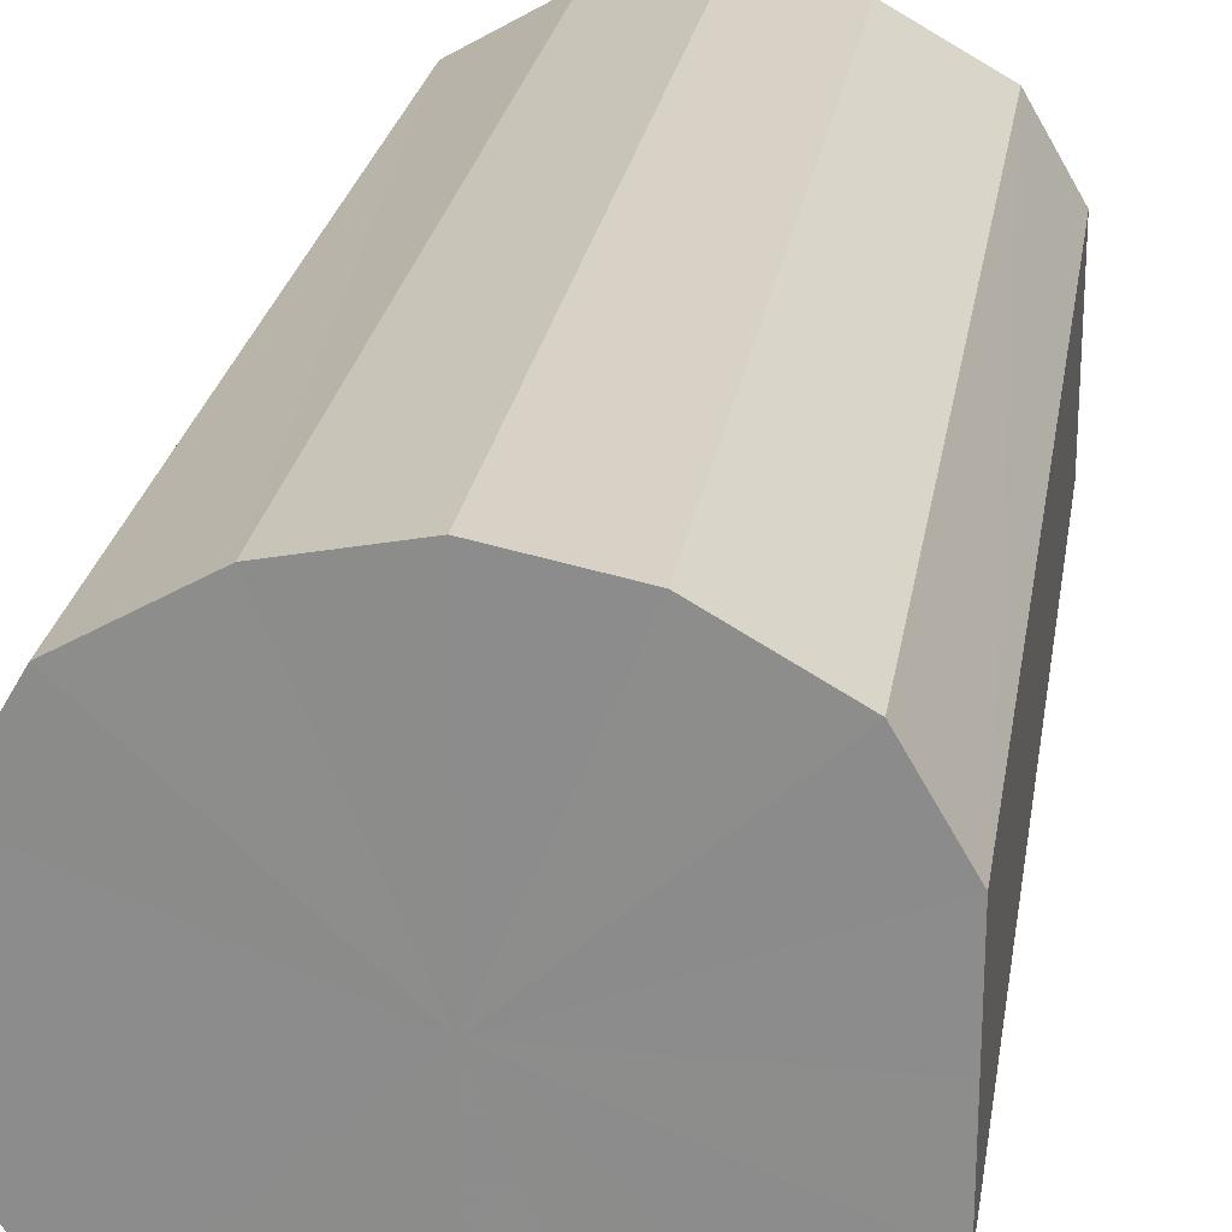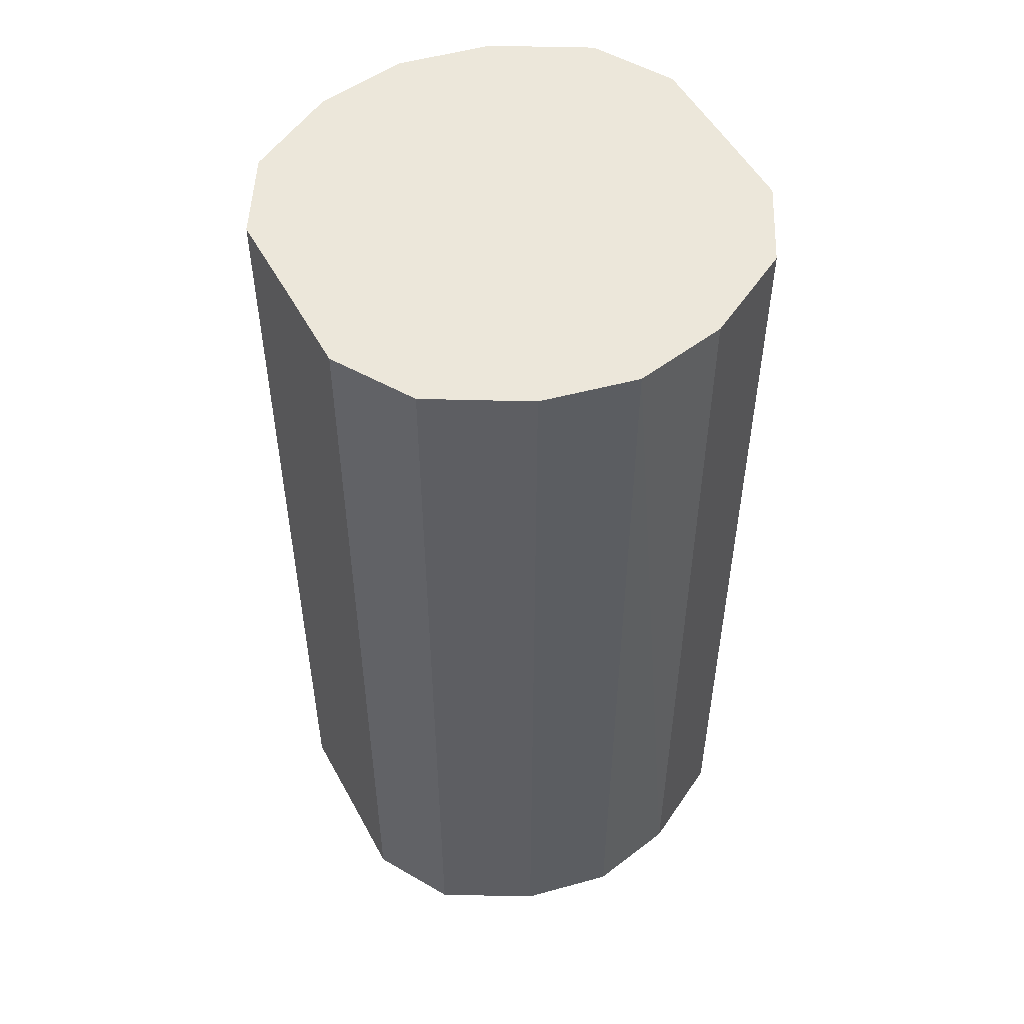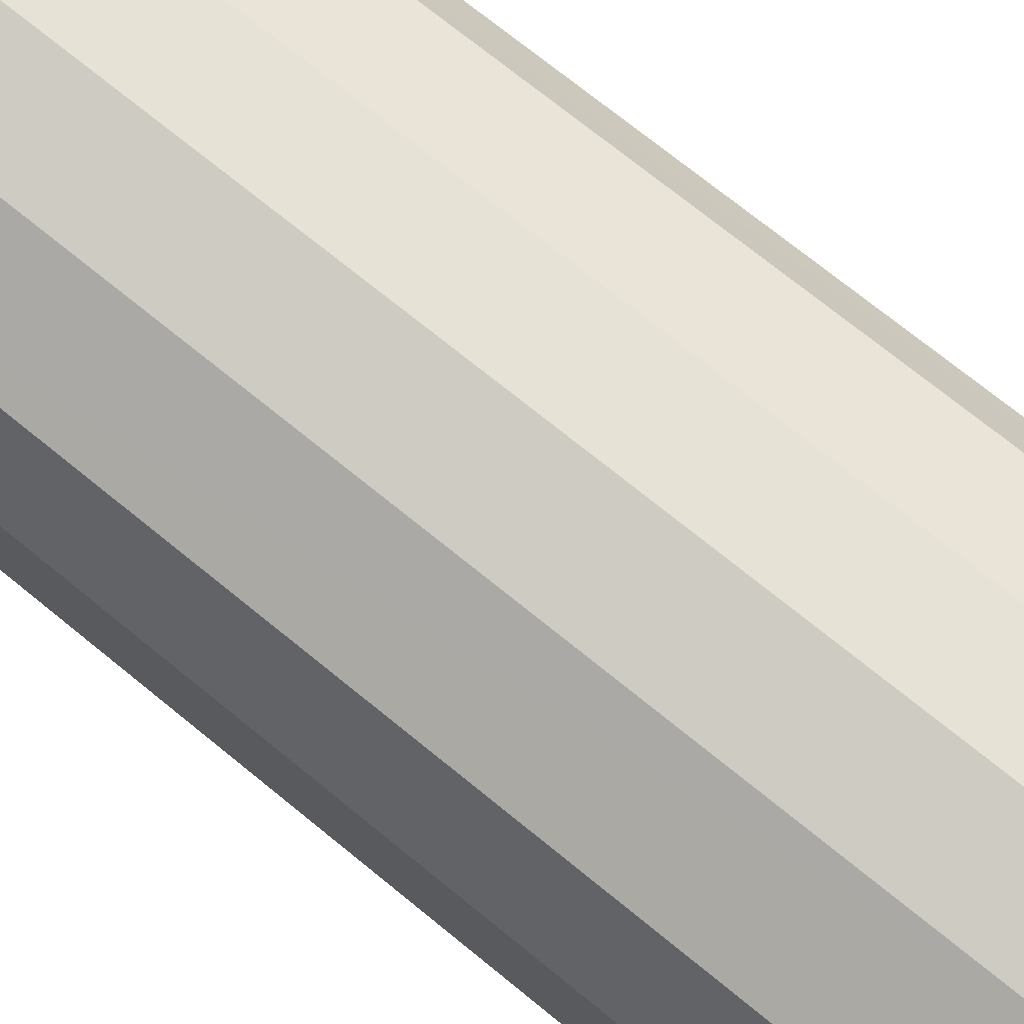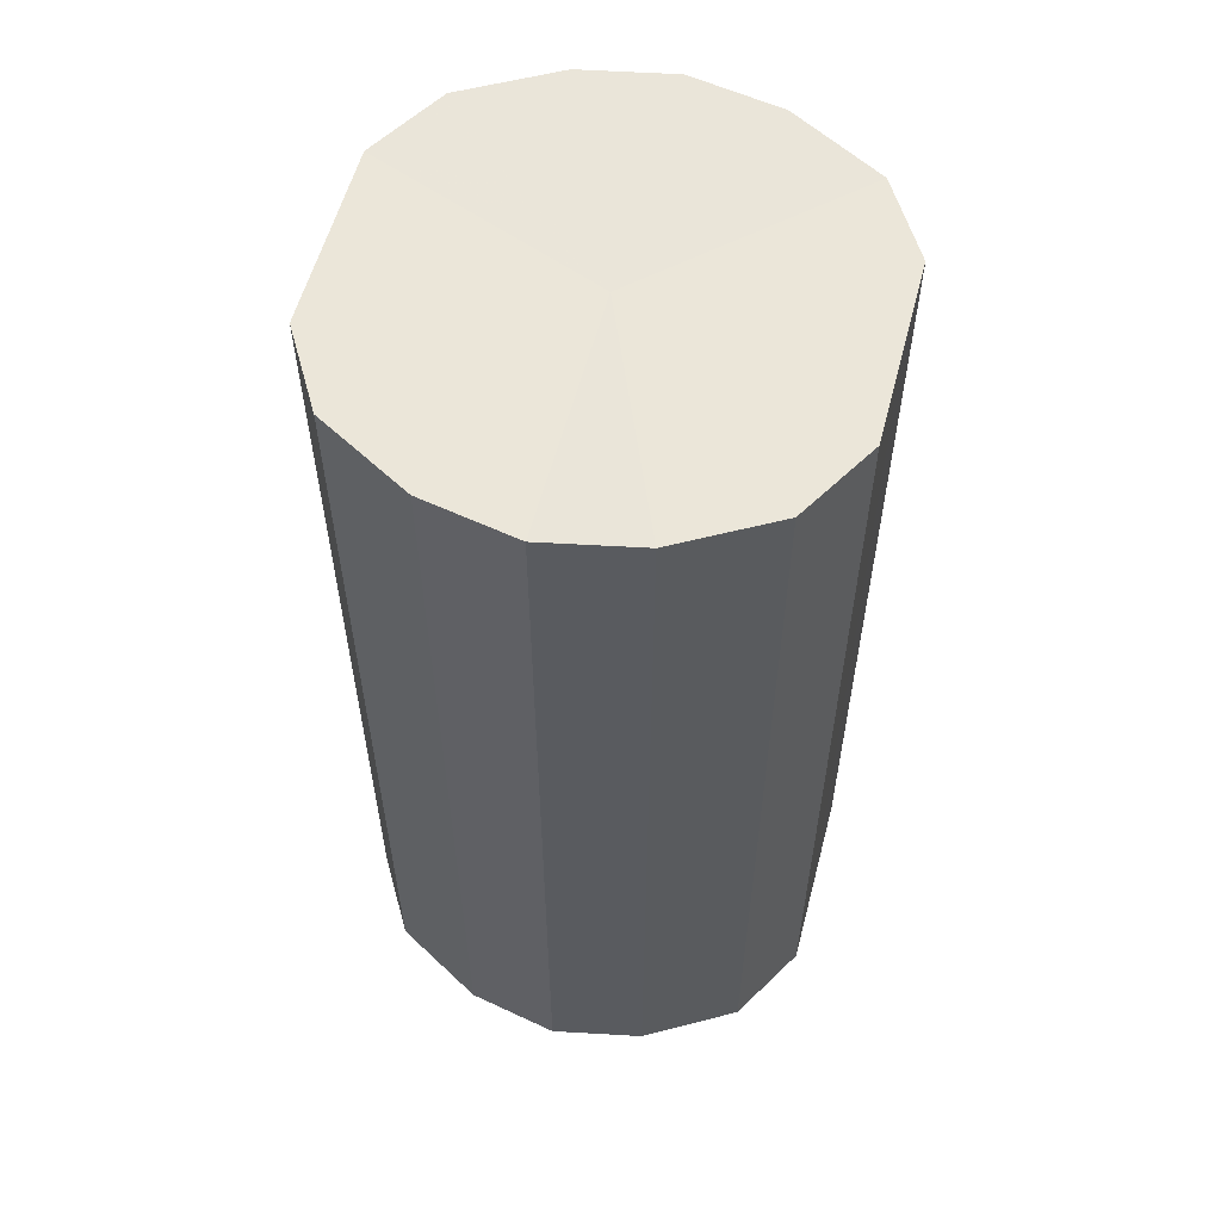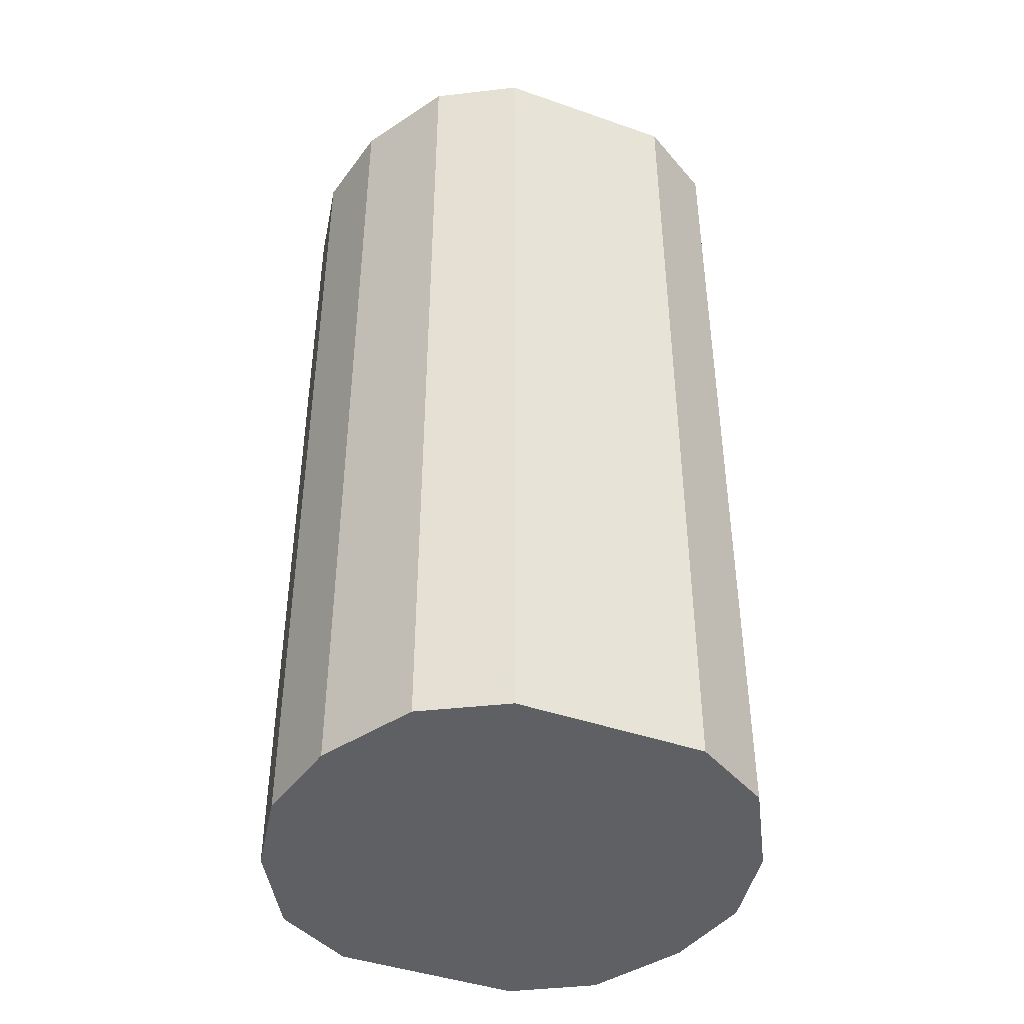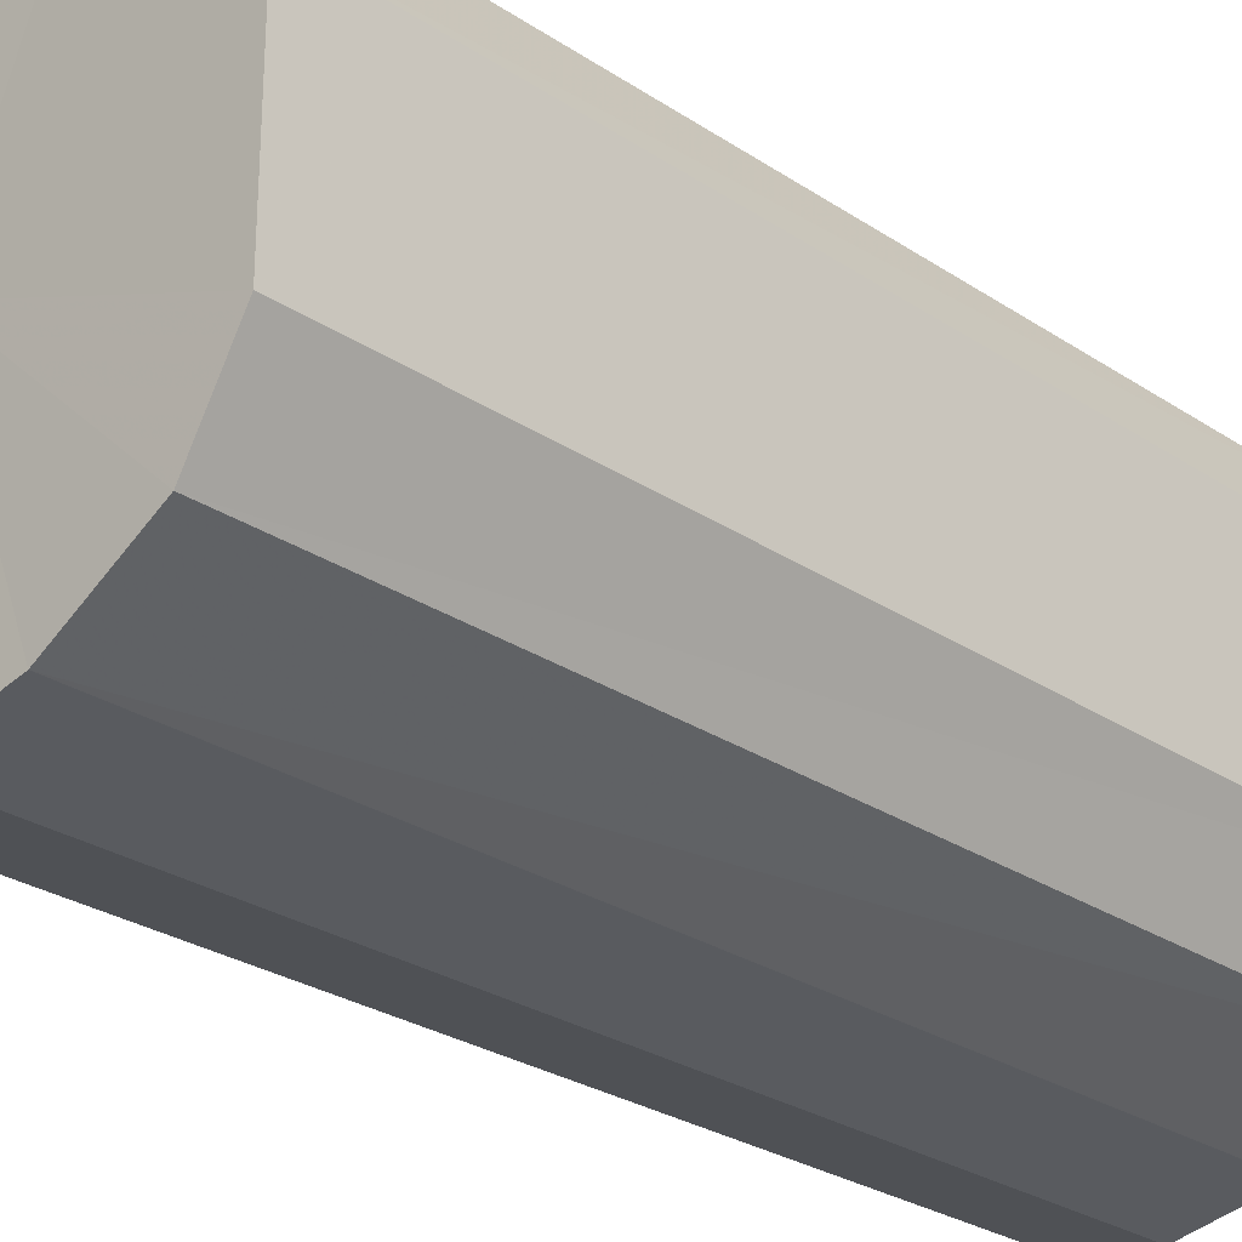
<metadata>
{"format":"obj","ext":"obj","renderer":"f3d","projection":"perspective","resolution":1024,"background":"white","views":[{"elev":24.2,"azim":-171.3,"up":"+Z"},{"elev":51.8,"azim":-27.9,"up":"+Y"},{"elev":73.4,"azim":-51.0,"up":"+Z"},{"elev":57.6,"azim":14.7,"up":"+Y"},{"elev":-43.1,"azim":-112.5,"up":"+Y"},{"elev":-26.9,"azim":-136.0,"up":"+Z"}]}
</metadata>
<code>
o 19807
v 2167 1874 18.49
v 2167 1874 18.48
v 2167 1874 18.49
v 2167 1874 18.47
v 2167 1874 18.48
v 2167 1874 18.48
v 2167 1874 18.48
v 2167 1874 18.45
v 2167 1874 18.47
v 2167 1874 18.47
v 2167 1874 18.47
v 2167 1874 18.43
v 2167 1874 18.45
v 2167 1874 18.45
v 2167 1874 18.45
v 2167 1874 18.41
v 2167 1874 18.43
v 2167 1874 18.43
v 2167 1874 18.43
v 2167 1874 18.4
v 2167 1874 18.41
v 2167 1874 18.41
v 2167 1874 18.41
v 2167 1874 18.38
v 2167 1874 18.4
v 2167 1874 18.4
v 2167 1874 18.4
v 2167 1874 18.38
v 2167 1874 18.38
v 2167 1874 18.38
v 2167 1874 18.38
v 2167 1874 18.38
v 2167 1874 18.49
v 2167 1874 18.48
v 2167 1874 18.48
v 2167 1874 18.47
v 2167 1874 18.47
v 2167 1874 18.48
v 2167 1874 18.49
v 2167 1874 18.47
v 2167 1874 18.48
v 2167 1874 18.45
v 2167 1874 18.45
v 2167 1874 18.45
v 2167 1874 18.47
v 2167 1874 18.43
v 2167 1874 18.45
v 2167 1874 18.43
v 2167 1874 18.43
v 2167 1874 18.41
v 2167 1874 18.43
v 2167 1874 18.4
v 2167 1874 18.41
v 2167 1874 18.41
v 2167 1874 18.41
v 2167 1874 18.38
v 2167 1874 18.4
v 2167 1874 18.38
v 2167 1874 18.38
v 2167 1874 18.4
v 2167 1874 18.4
v 2167 1874 18.38
v 2167 1874 18.38
v 2167 1874 18.38
v 2167 1874 18.43
v 2167 1874 18.48
v 2167 1874 18.49
v 2167 1874 18.47
v 2167 1874 18.48
v 2167 1874 18.45
v 2167 1874 18.47
v 2167 1874 18.43
v 2167 1874 18.45
v 2167 1874 18.41
v 2167 1874 18.43
v 2167 1874 18.4
v 2167 1874 18.41
v 2167 1874 18.38
v 2167 1874 18.4
v 2167 1874 18.38
v 2167 1874 18.38
v 2167 1874 18.43
v 2167 1874 18.49
v 2167 1874 18.48
v 2167 1874 18.48
v 2167 1874 18.47
v 2167 1874 18.47
v 2167 1874 18.45
v 2167 1874 18.45
v 2167 1874 18.43
v 2167 1874 18.43
v 2167 1874 18.41
v 2167 1874 18.41
v 2167 1874 18.4
v 2167 1874 18.4
v 2167 1874 18.38
v 2167 1874 18.38
v 2167 1874 18.38
f 1 2 3
f 2 4 5
f 6 1 7
f 4 8 9
f 10 6 11
f 8 12 13
f 14 10 15
f 12 16 17
f 18 14 19
f 16 20 21
f 22 18 23
f 20 24 25
f 26 22 27
f 24 28 29
f 30 26 31
f 28 30 32
f 33 34 35
f 35 36 37
f 38 39 33
f 40 41 38
f 37 42 43
f 44 45 40
f 46 47 44
f 43 48 49
f 50 51 46
f 52 53 50
f 49 54 55
f 56 57 52
f 58 59 56
f 55 60 61
f 62 63 58
f 61 64 62
f 65 66 67
f 65 68 66
f 65 67 69
f 65 70 68
f 65 69 71
f 65 72 70
f 65 71 73
f 65 74 72
f 65 73 75
f 65 76 74
f 65 75 77
f 65 78 76
f 65 77 79
f 65 80 78
f 65 79 81
f 65 81 80
f 82 83 84
f 82 85 83
f 82 84 86
f 82 87 85
f 82 86 88
f 82 89 87
f 82 88 90
f 82 91 89
f 82 90 92
f 82 93 91
f 82 92 94
f 82 95 93
f 82 94 96
f 82 97 95
f 82 96 98
f 82 98 97

</code>
